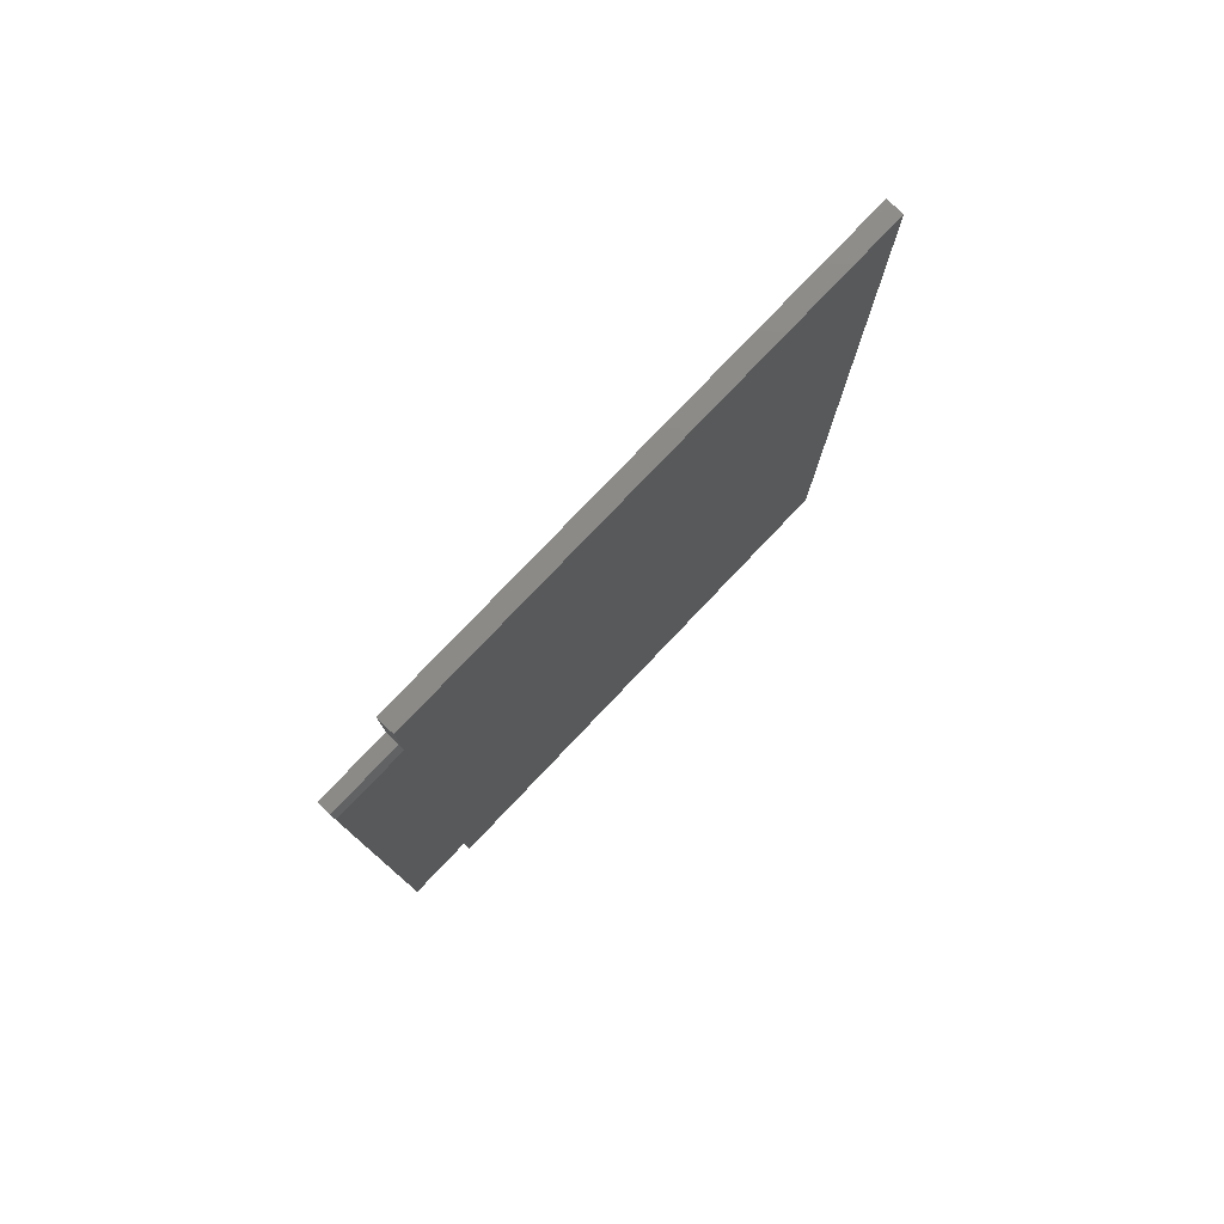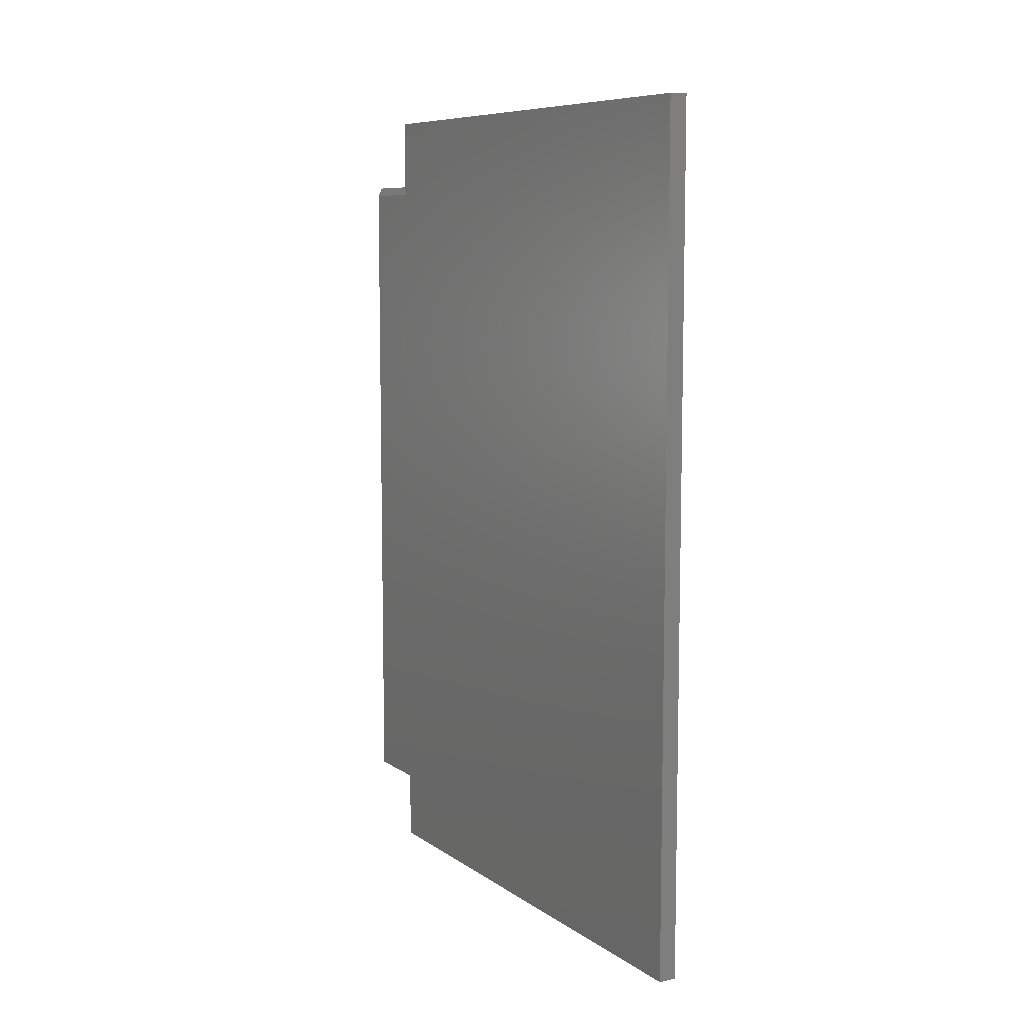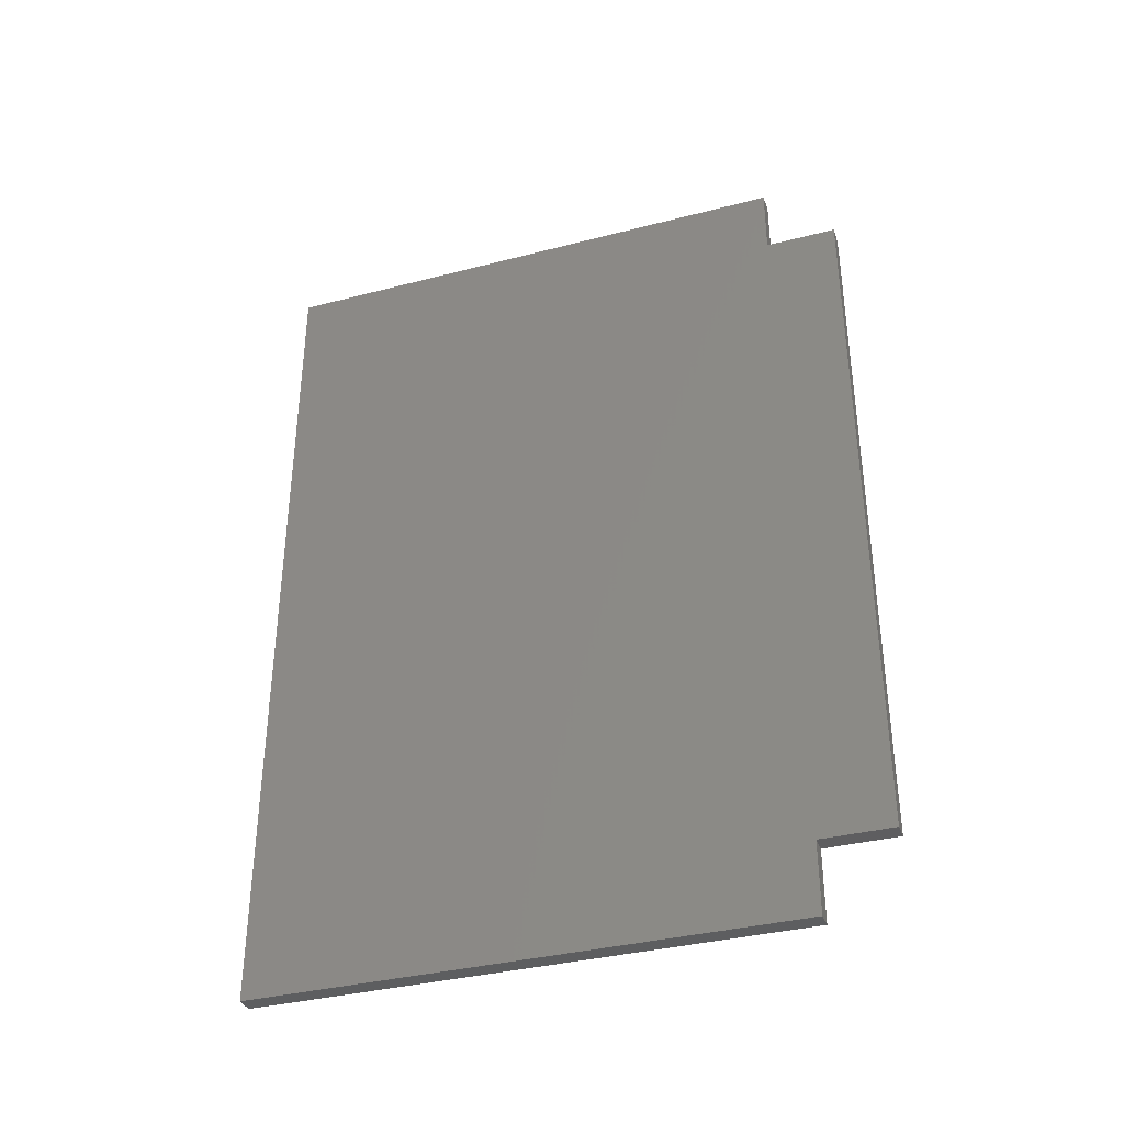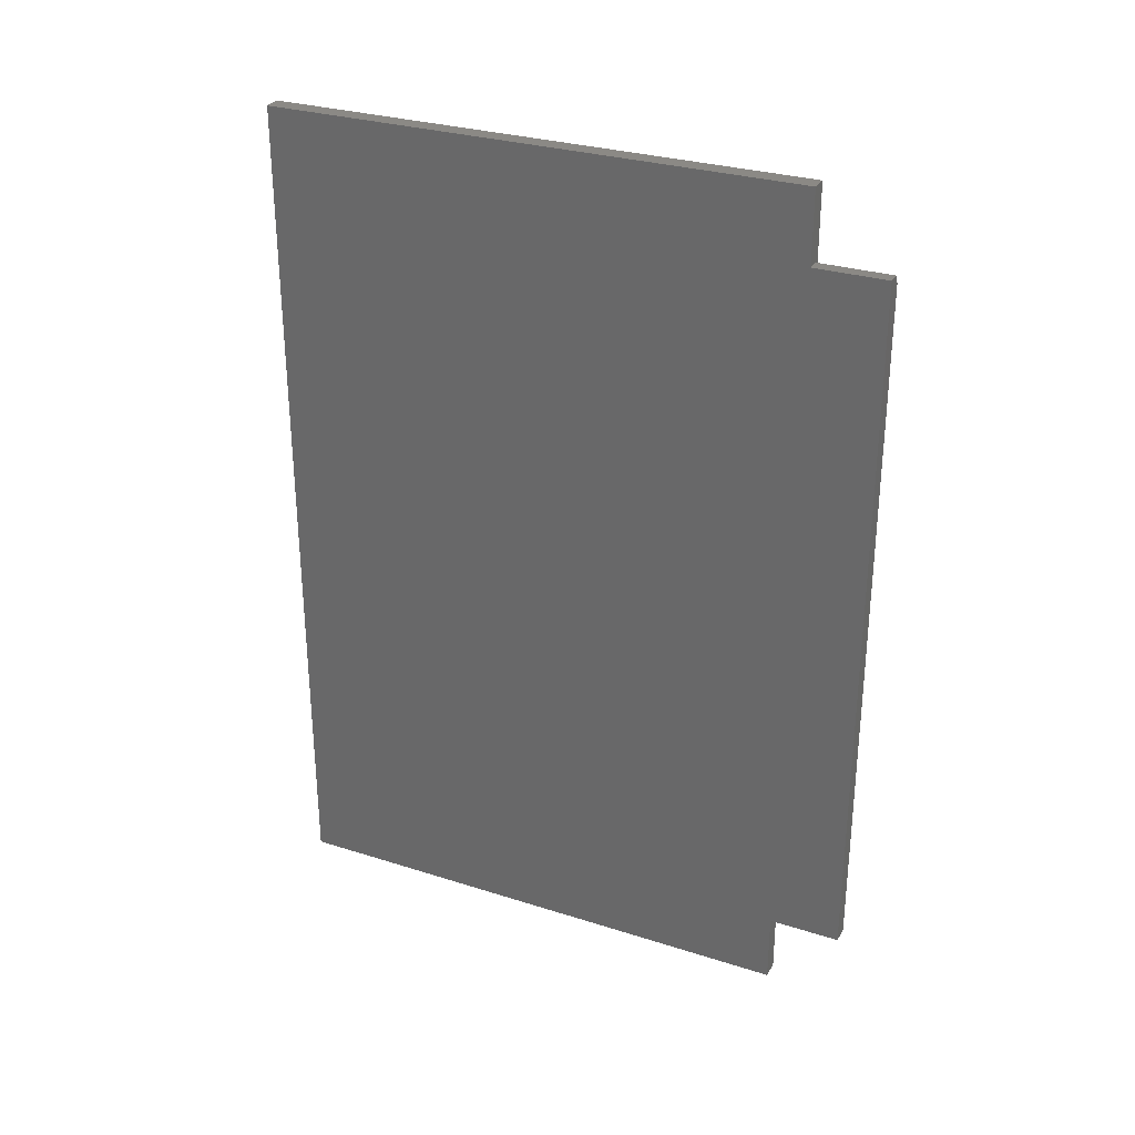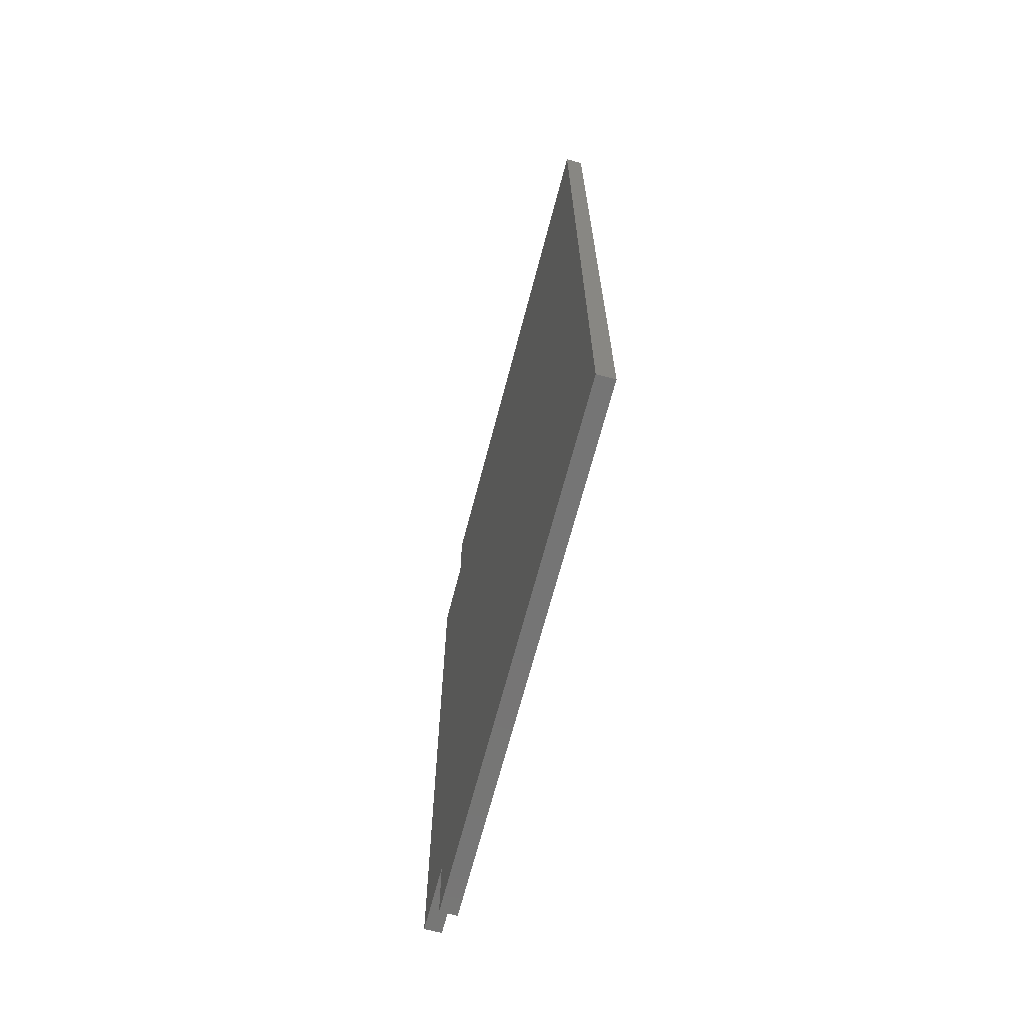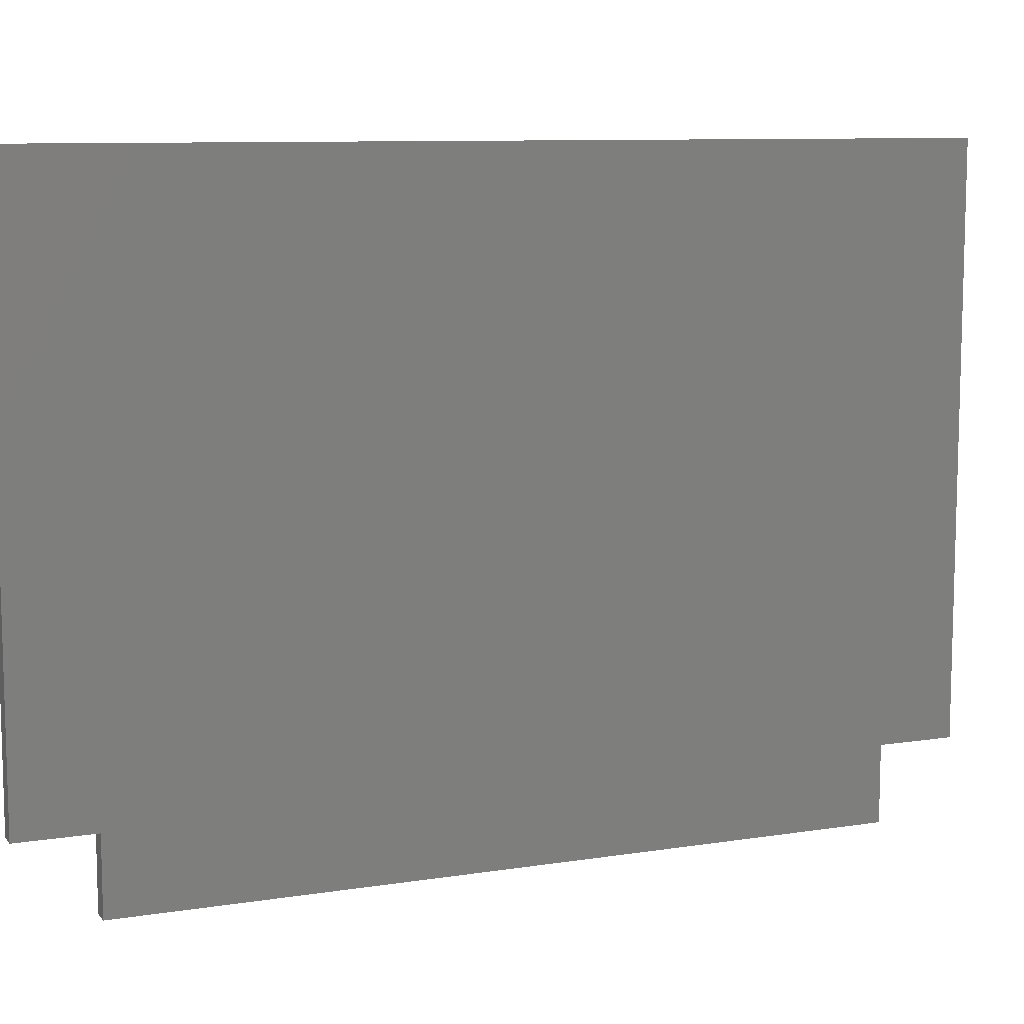
<metadata>
{"format":"stl","ext":"stl","renderer":"f3d","projection":"perspective","resolution":1024,"background":"white","views":[{"elev":78.5,"azim":-136.4,"up":"+Y"},{"elev":8.3,"azim":-30.0,"up":"+Y"},{"elev":-35.9,"azim":108.8,"up":"+Y"},{"elev":29.5,"azim":115.1,"up":"+Y"},{"elev":-67.6,"azim":-14.6,"up":"+Y"},{"elev":9.5,"azim":67.7,"up":"+Z"}]}
</metadata>
<code>
# stl→obj: 18 verts, 32 faces
v 0.03125 0.75 -0.4141
v -1.691e-17 0.75 -0.4141
v 0.03125 0.75 0.5333
v -5.259e-17 0.75 0.5333
v -1.691e-17 0.6081 -0.4141
v 4.294e-34 -0.6237 -0.4141
v 0 -0.75 -0.4141
v -5.259e-17 -0.75 0.5333
v 7.012e-18 -0.6237 -0.5404
v 7.012e-18 0.6081 -0.5404
v 0.03125 0.6237 -0.5404
v 0.007812 0.6237 -0.5404
v 0.03125 0.6237 -0.4141
v 0.007812 0.6237 -0.4141
v 0.03125 -0.6237 -0.5404
v 0.03125 -0.75 0.5333
v 0.03125 -0.75 -0.4141
v 0.03125 -0.6237 -0.4141
f 1 2 3
f 3 2 4
f 4 2 5
f 4 5 6
f 4 6 7
f 4 7 8
f 9 6 10
f 10 6 5
f 11 12 13
f 13 12 14
f 15 9 11
f 11 9 10
f 11 10 12
f 1 13 2
f 2 13 14
f 2 14 5
f 3 4 16
f 16 4 8
f 12 10 14
f 14 10 5
f 3 16 17
f 3 17 18
f 3 18 13
f 3 13 1
f 15 11 18
f 18 11 13
f 16 8 17
f 17 8 7
f 18 6 15
f 15 6 9
f 17 7 18
f 18 7 6

</code>
